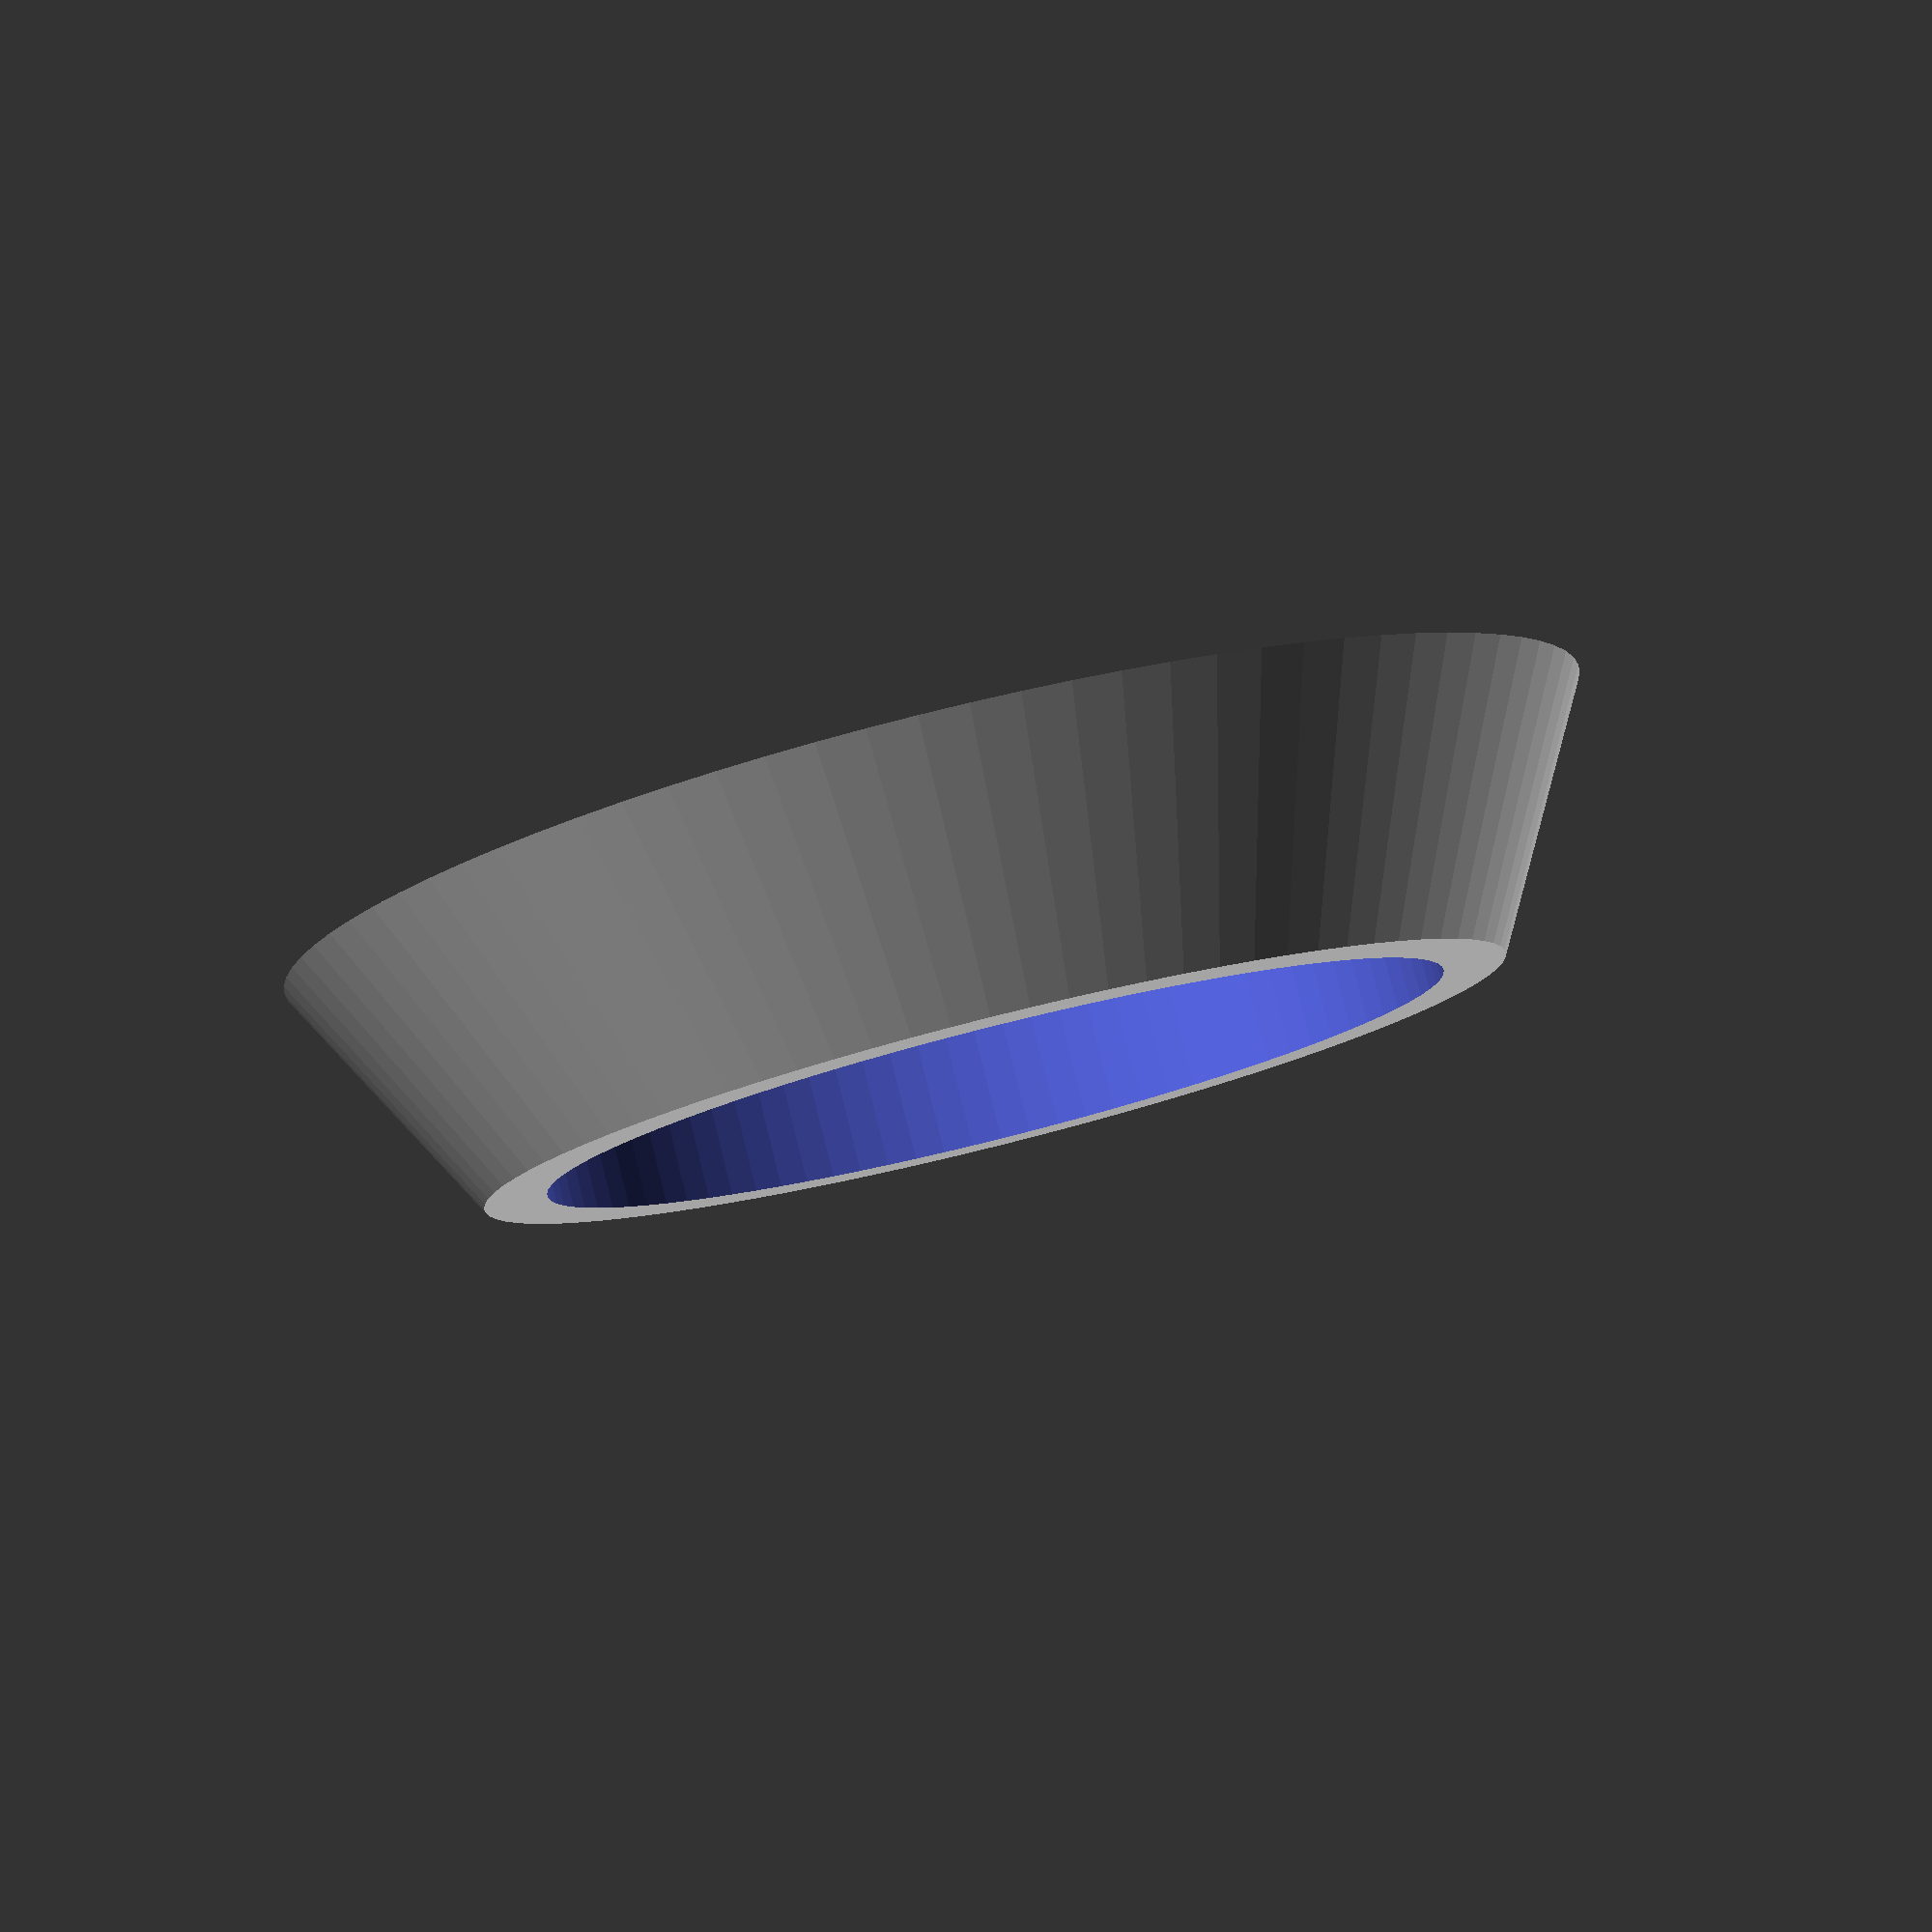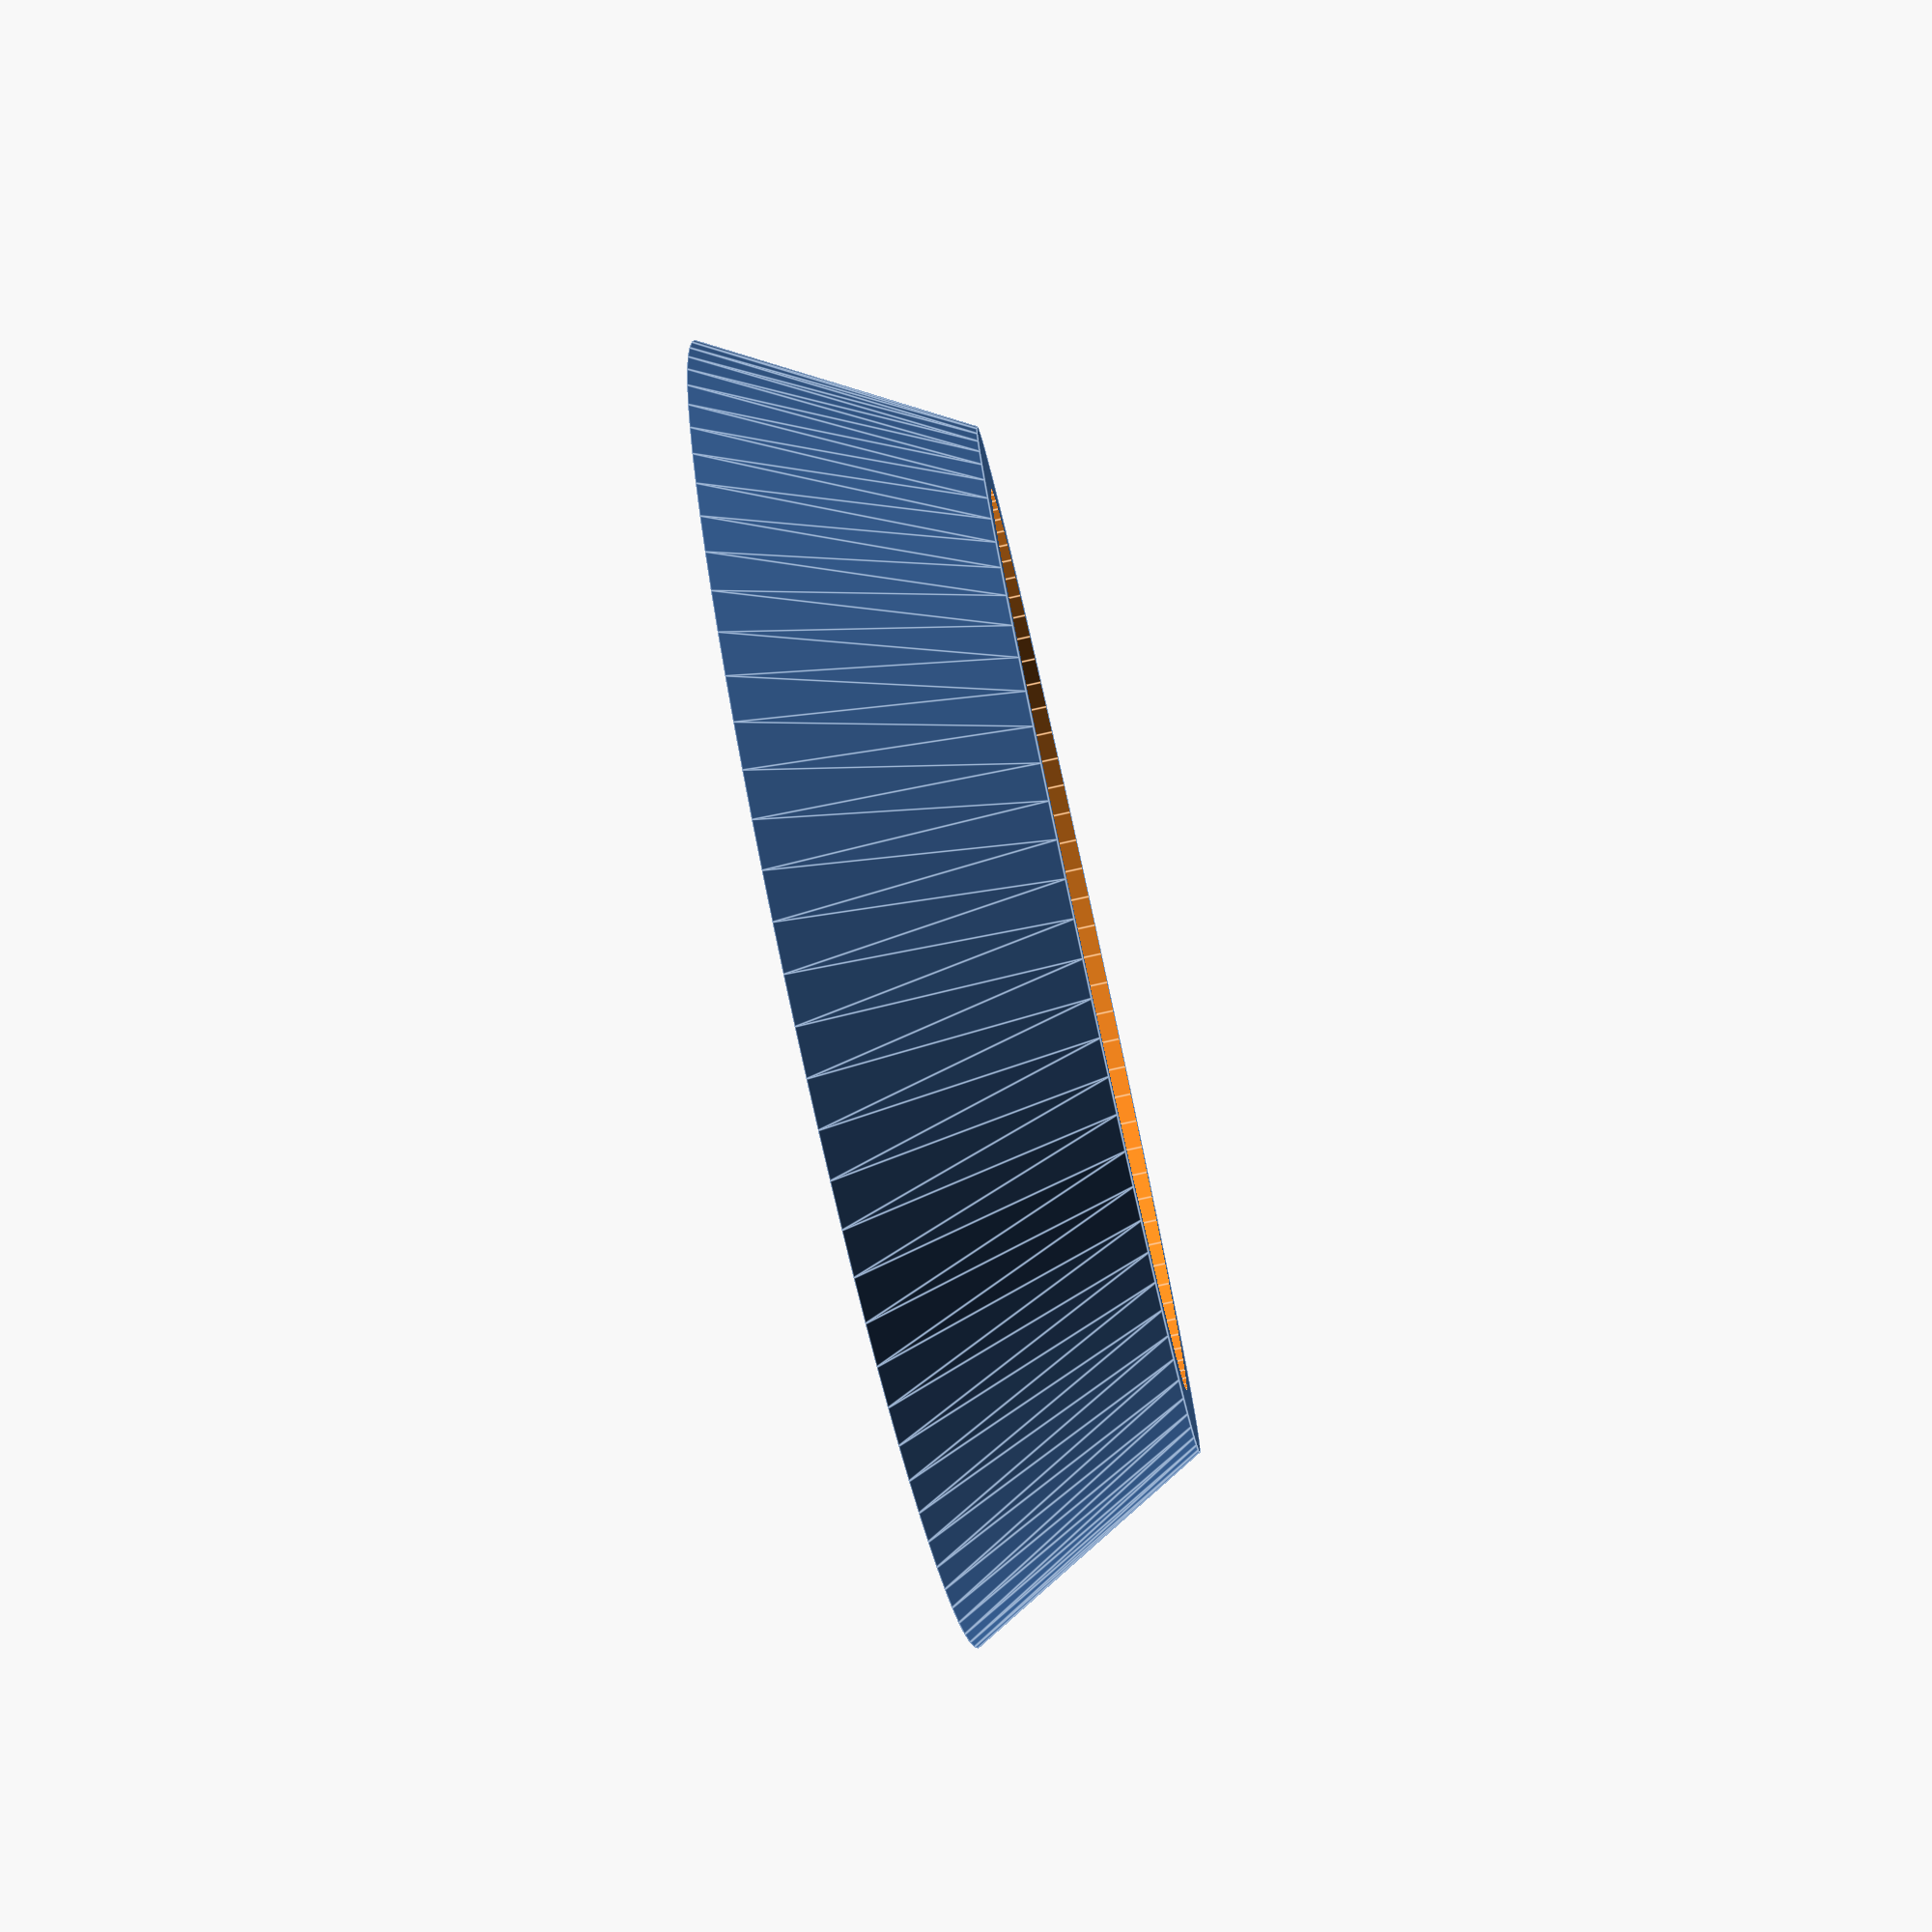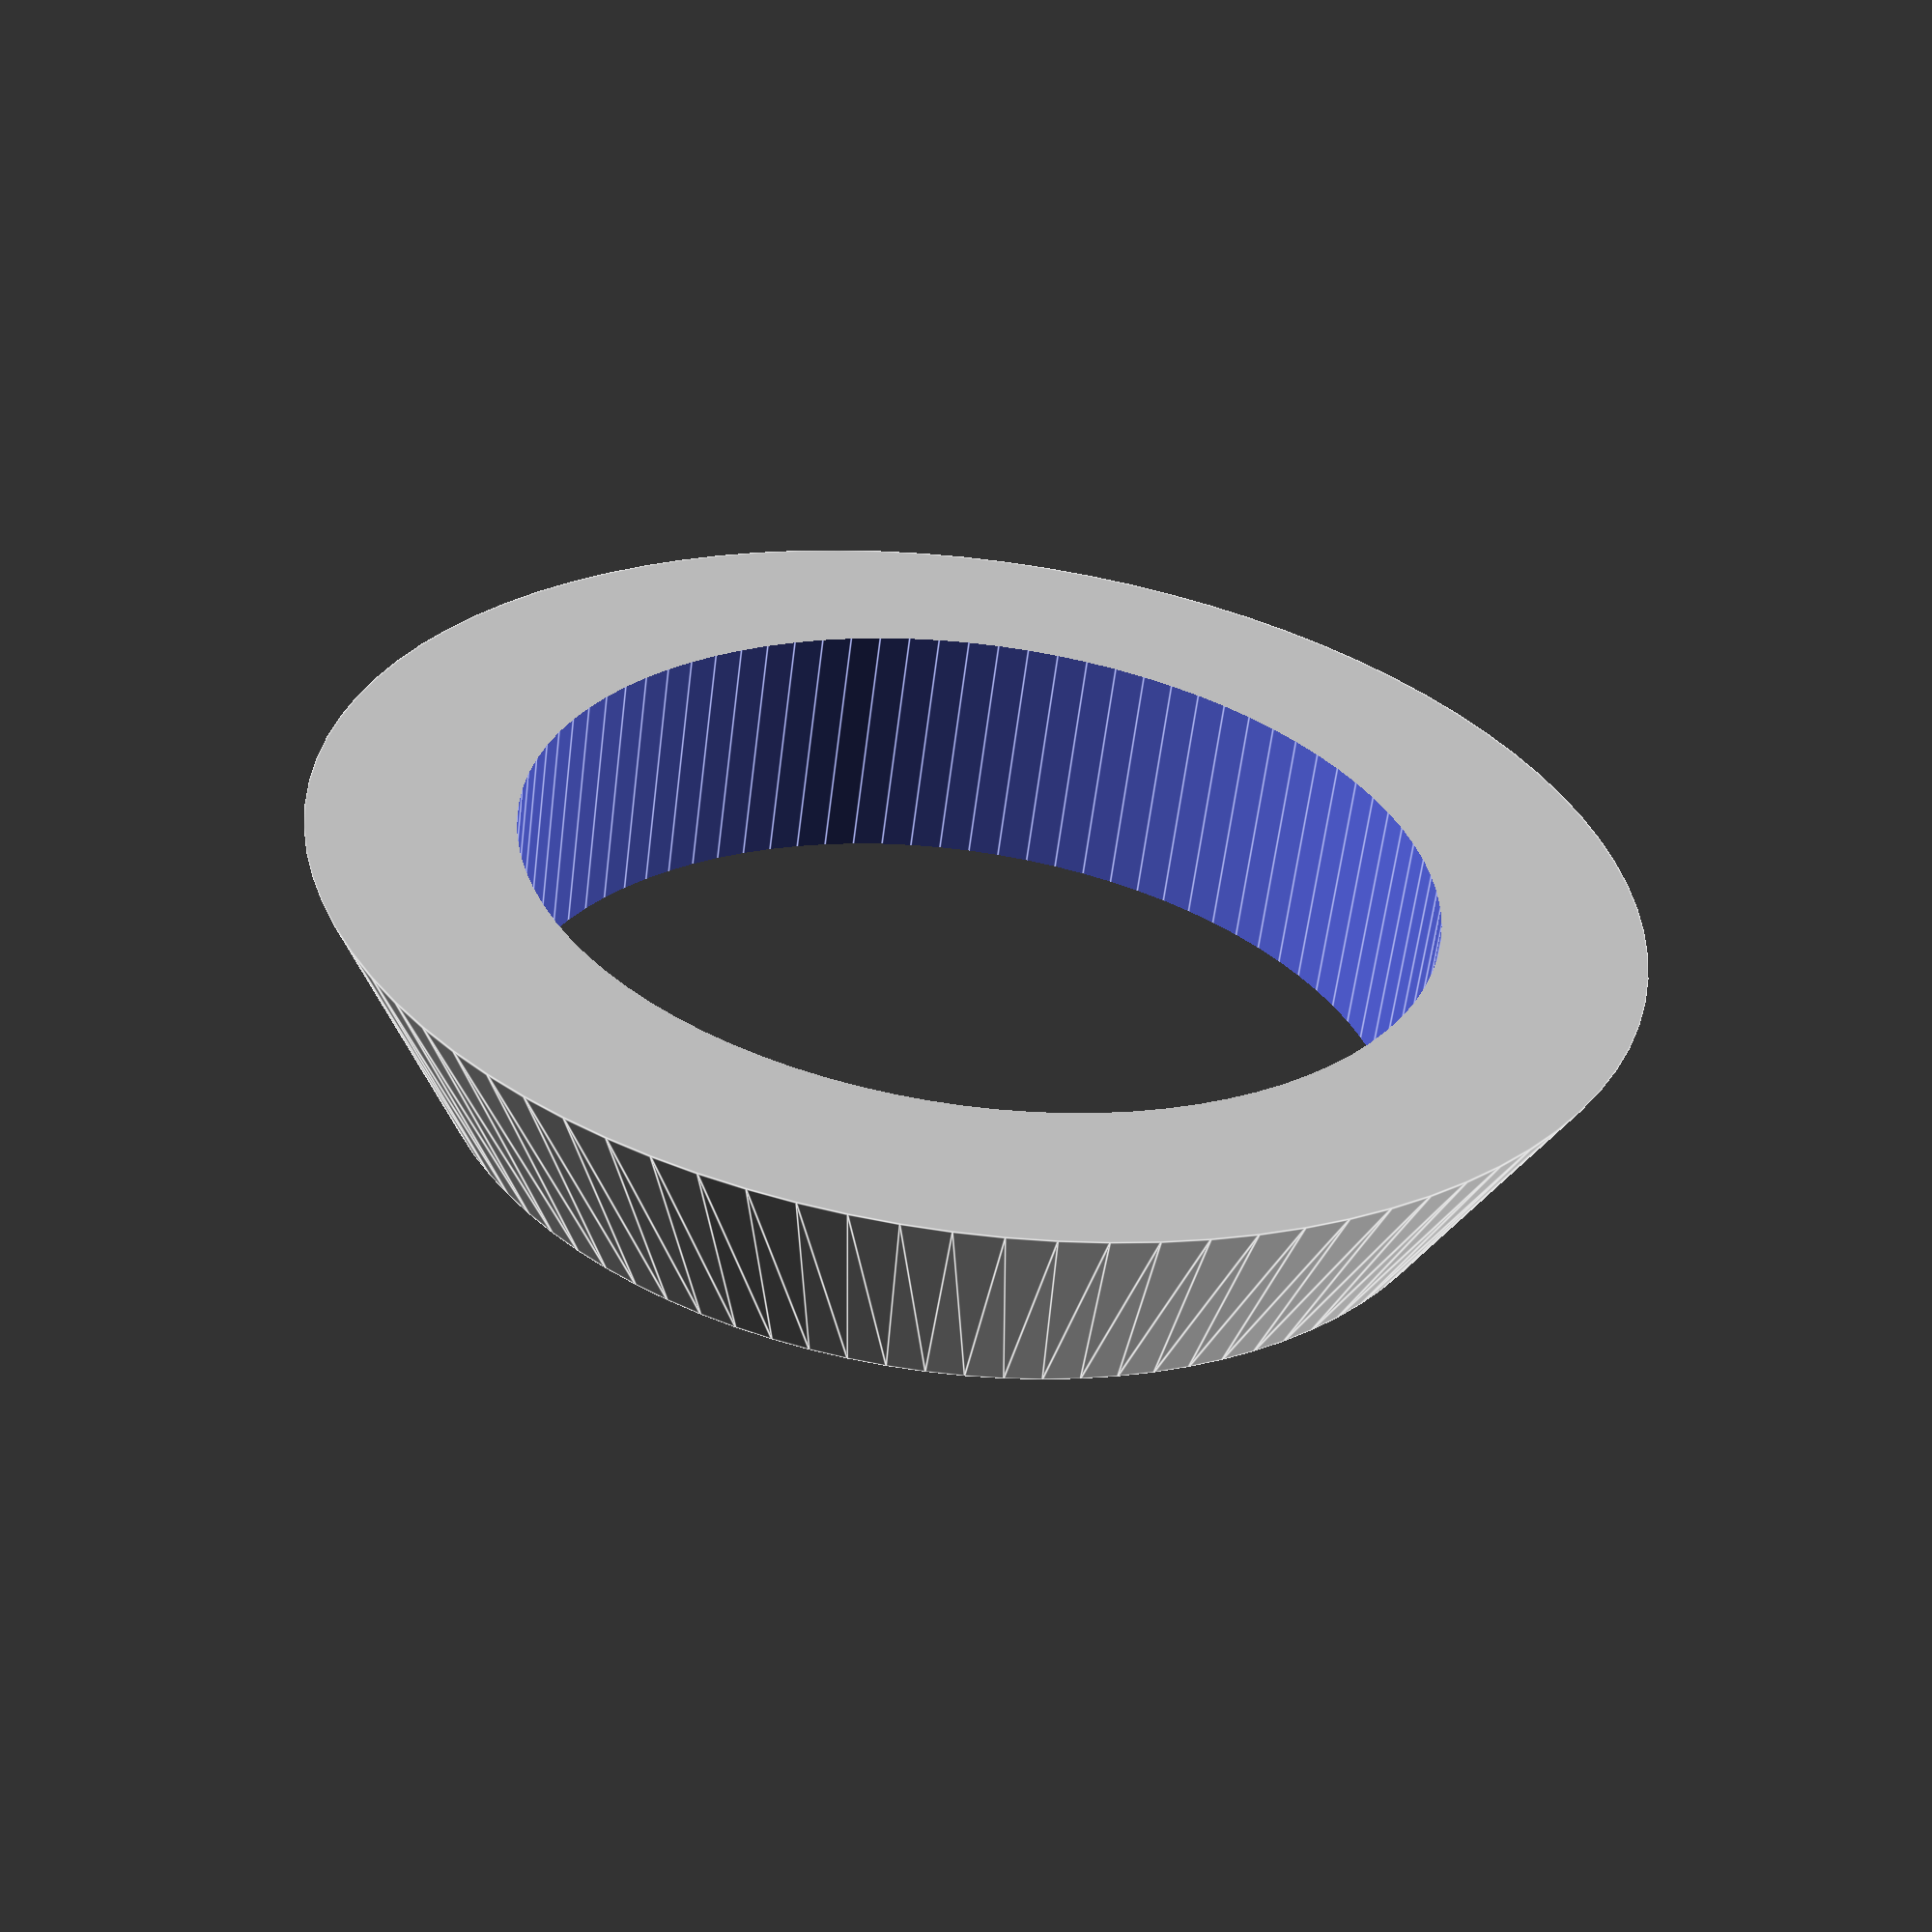
<openscad>
base_d = 42;
top_d = 33;
inner_d = 29;

space = 8; 

over = 1;

$fn=90;

difference() {
  cylinder(h=space, d1=base_d, d2 = top_d);
  translate([0,0,-over]) cylinder(d=inner_d, h = space+2*over);
}
</openscad>
<views>
elev=278.6 azim=121.0 roll=346.0 proj=p view=solid
elev=78.1 azim=47.9 roll=282.5 proj=p view=edges
elev=59.0 azim=143.6 roll=172.8 proj=p view=edges
</views>
